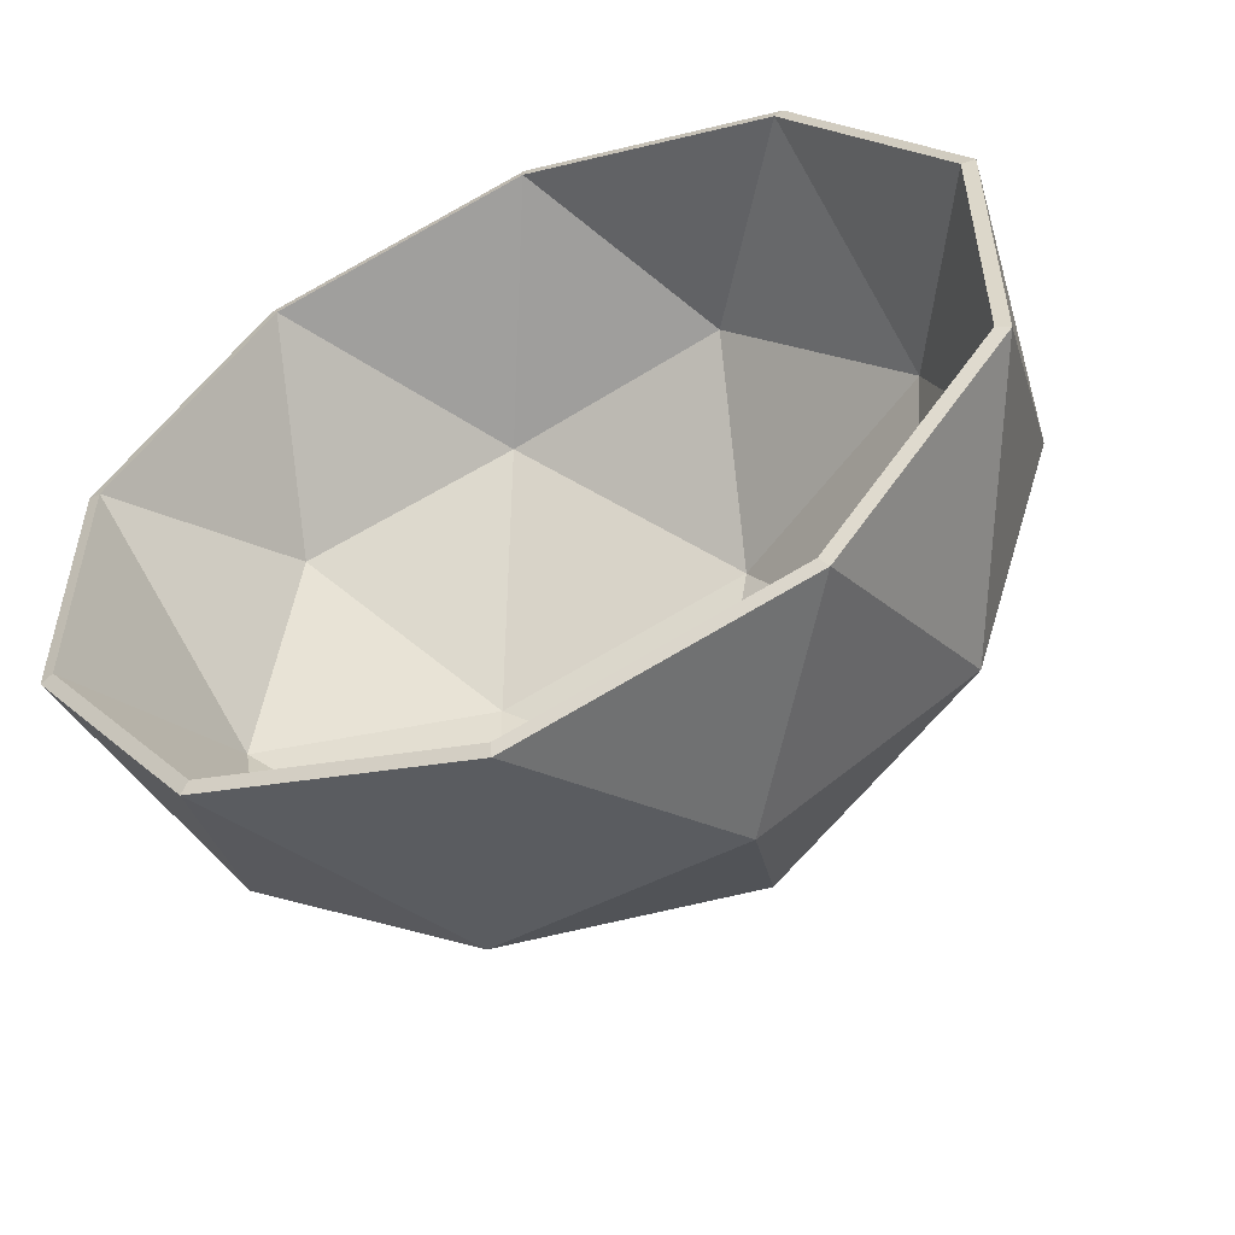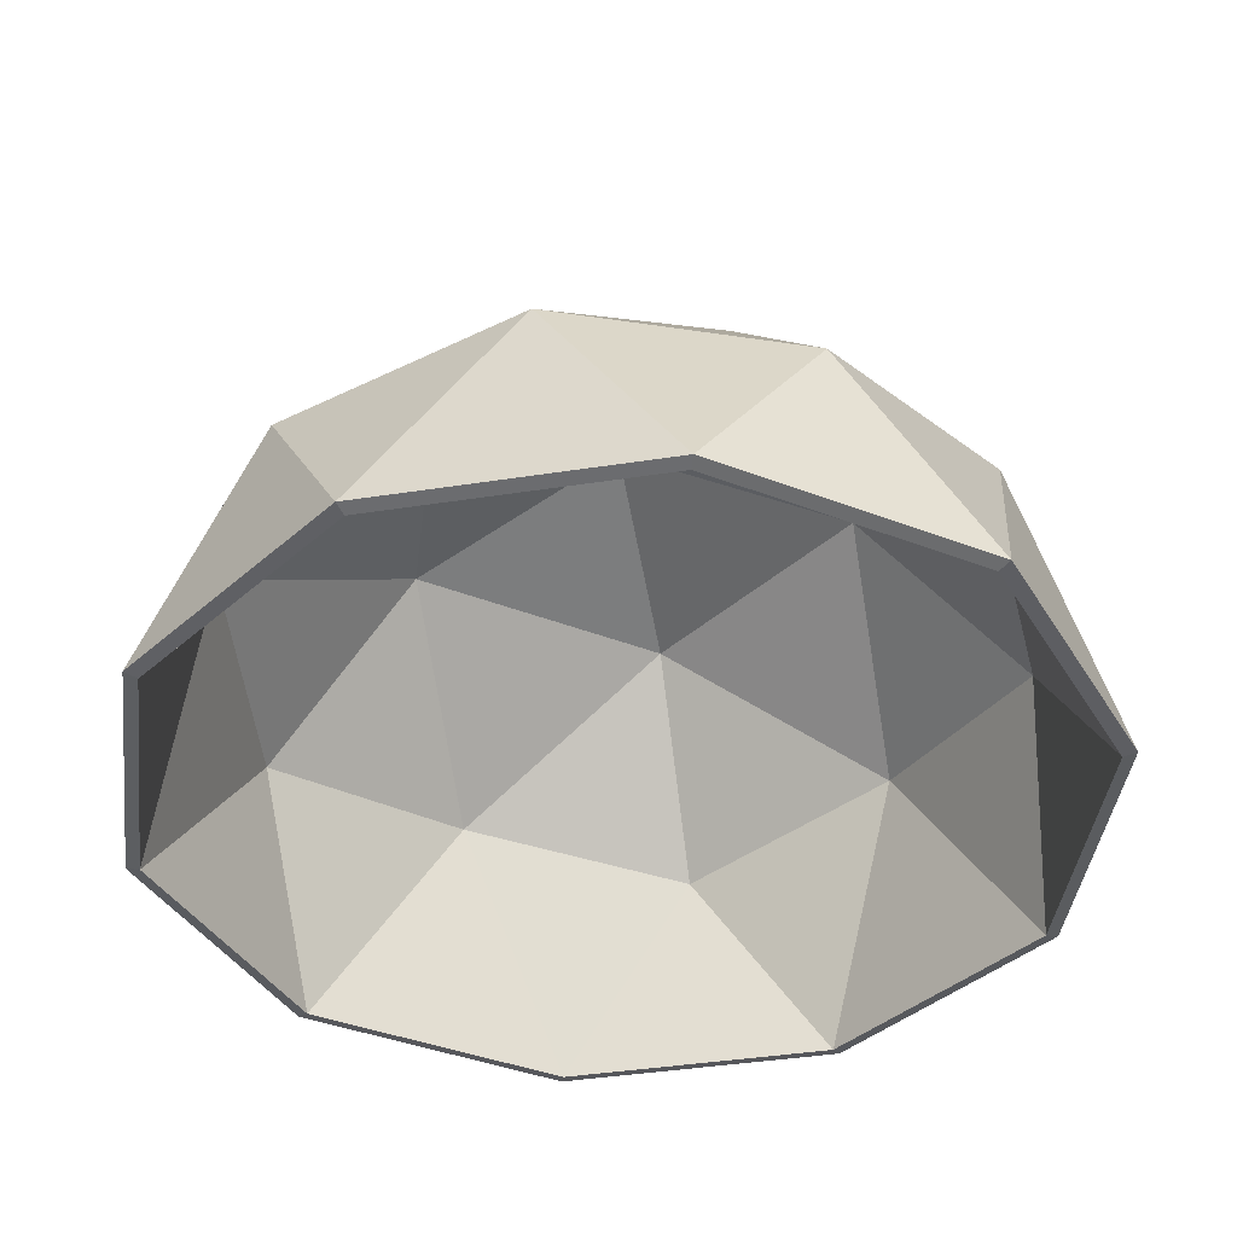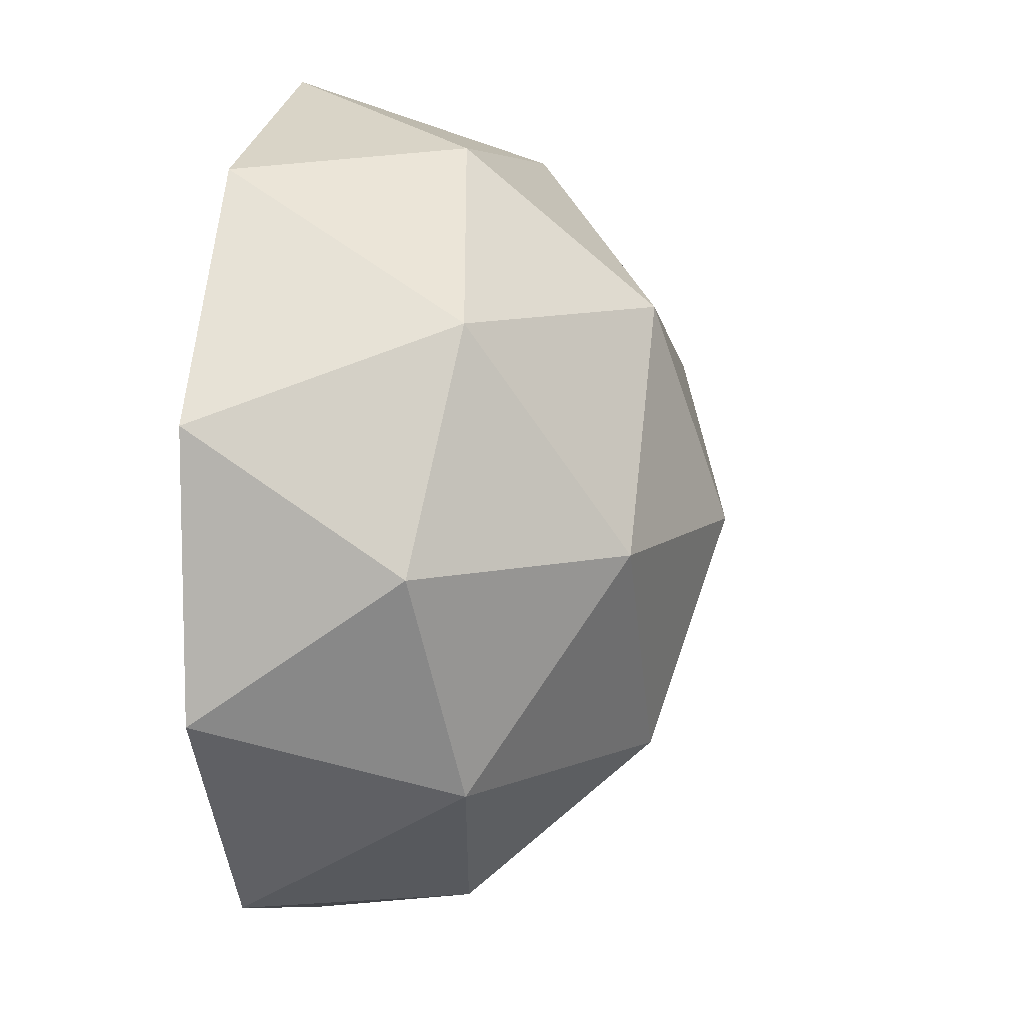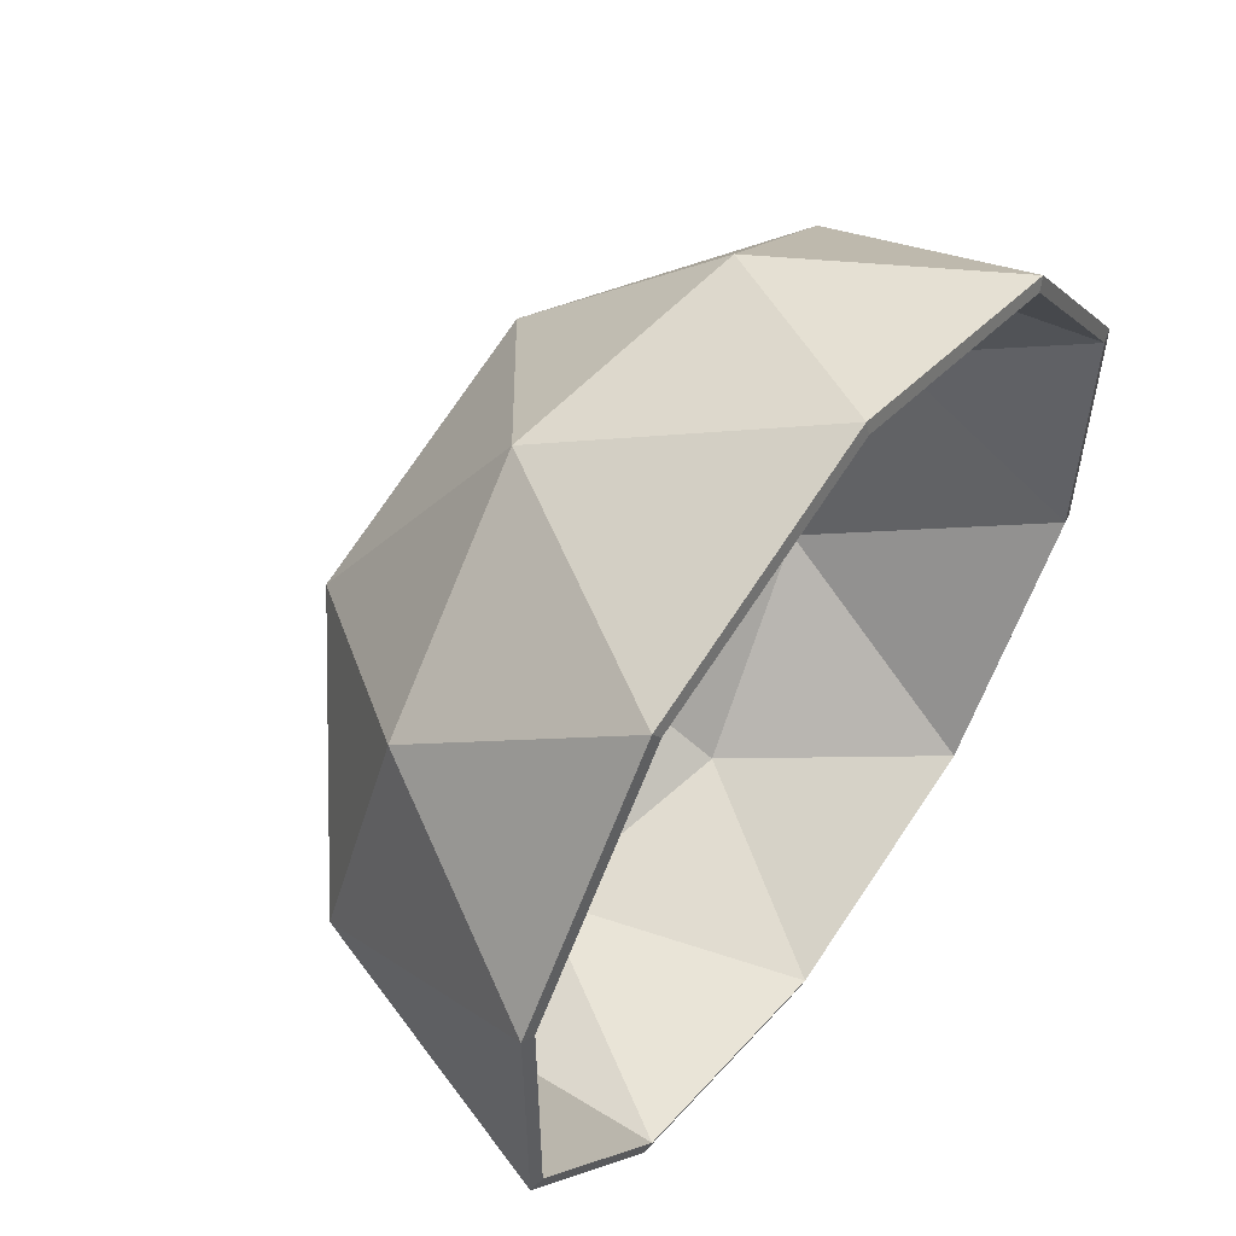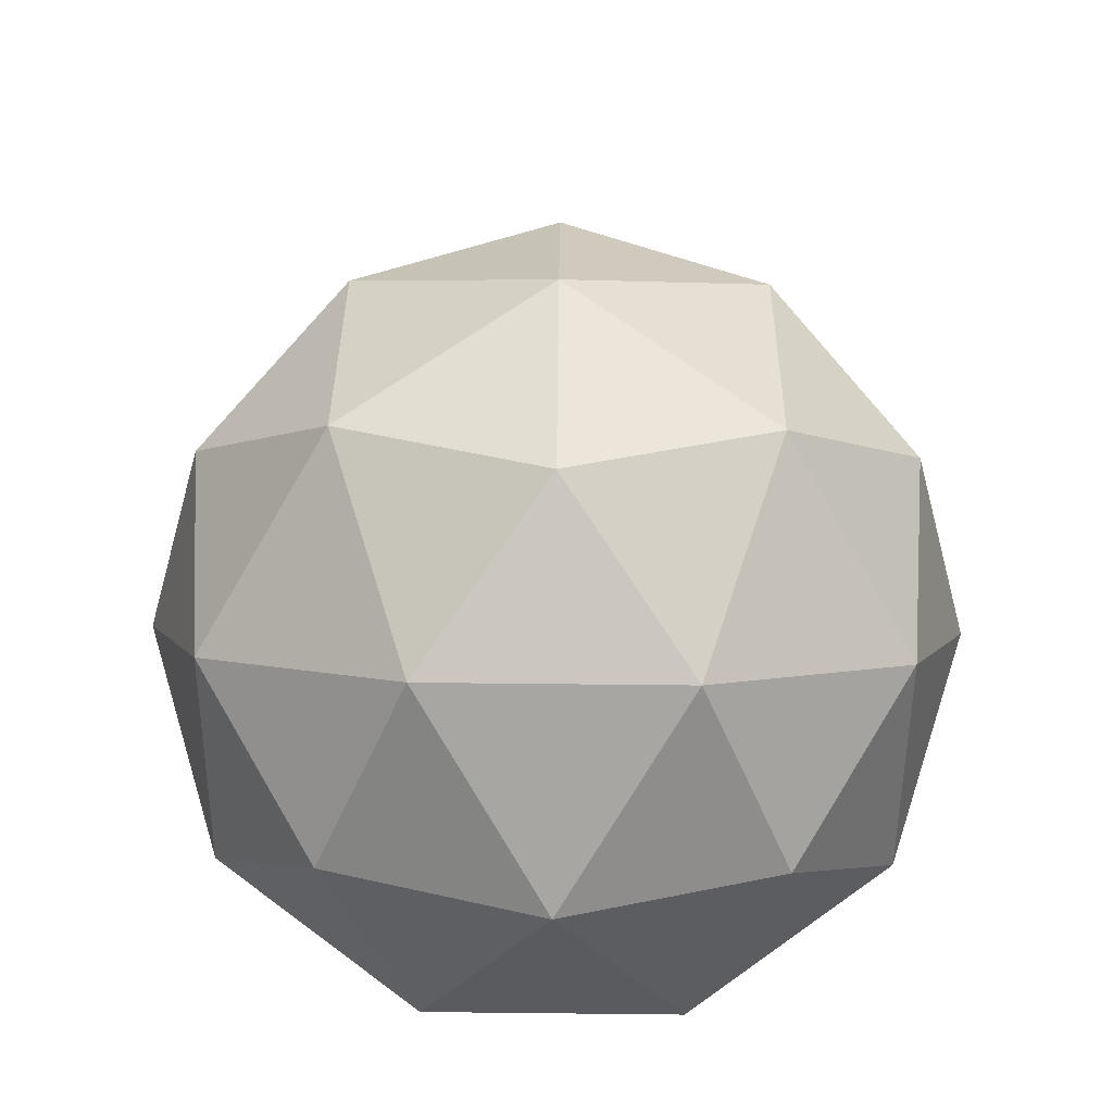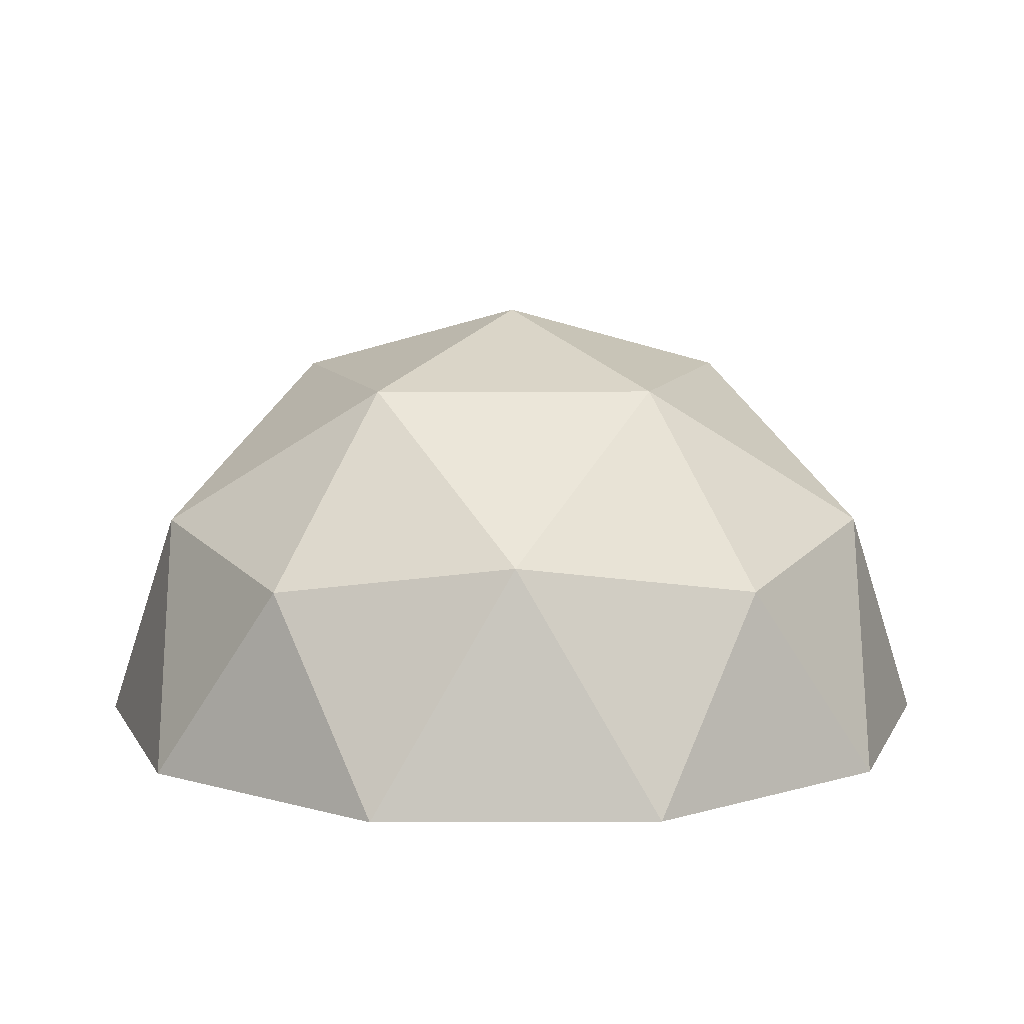
<metadata>
{"format":"obj","ext":"obj","renderer":"f3d","projection":"perspective","resolution":1024,"background":"white","views":[{"elev":-53.9,"azim":23.7,"up":"+Z"},{"elev":-40.9,"azim":-151.2,"up":"+Y"},{"elev":9.1,"azim":100.6,"up":"+Z"},{"elev":56.0,"azim":-53.8,"up":"+Z"},{"elev":68.6,"azim":54.6,"up":"+Y"},{"elev":10.1,"azim":-90.5,"up":"+Y"}]}
</metadata>
<code>
o Icosphere
v 8.844 14.31 27.22
v -23.16 14.31 16.82
v -23.16 14.31 -16.82
v 8.844 14.31 -27.22
v 28.62 14.31 0
v 0 32 0
v 30.43 0 9.888
v 30.43 0 -9.888
v 0 0 32
v 18.81 0 25.89
v -30.43 0 9.888
v -18.81 0 25.89
v -18.81 0 -25.89
v -30.43 0 -9.888
v 18.81 0 -25.89
v 0 0 -32
v 22.02 16.82 16
v -8.412 16.82 25.89
v -27.22 16.82 0
v -8.412 16.82 -25.89
v 22.02 16.82 -16
v 5.199 27.22 16
v 16.82 27.22 0
v -13.61 27.22 9.888
v -13.61 27.22 -9.888
v 5.199 27.22 -16
v 8.568 13.86 26.37
v -22.43 13.86 16.3
v -22.43 13.86 -16.3
v 8.568 13.86 -26.37
v 27.73 13.86 0
v 0 31 0
v 29.51 -0.2217 9.572
v 29.51 -0.2217 -9.572
v 0.01544 -0.2217 31.03
v 18.22 -0.2217 25.11
v -29.5 -0.2217 9.602
v -18.25 -0.2217 25.09
v -18.25 -0.2217 -25.09
v -29.5 -0.2217 -9.602
v 18.22 -0.2217 -25.11
v 0.01544 -0.2217 -31.03
v 21.33 16.3 15.5
v -8.149 16.3 25.08
v -26.37 16.3 0
v -8.149 16.3 -25.08
v 21.33 16.3 -15.5
v 5.036 26.37 15.5
v 16.3 26.37 0
v -13.19 26.37 9.579
v -13.19 26.37 -9.579
v 5.036 26.37 -15.5
f 1 17 22
f 2 18 24
f 3 19 25
f 4 20 26
f 5 21 23
f 23 26 6
f 23 21 26
f 21 4 26
f 26 25 6
f 26 20 25
f 20 3 25
f 25 24 6
f 25 19 24
f 19 2 24
f 24 22 6
f 24 18 22
f 18 1 22
f 22 23 6
f 22 17 23
f 17 5 23
f 8 21 5
f 8 15 21
f 15 4 21
f 16 20 4
f 16 13 20
f 13 3 20
f 14 19 3
f 14 11 19
f 11 2 19
f 12 18 2
f 12 9 18
f 9 1 18
f 10 17 1
f 10 7 17
f 7 5 17
f 15 16 4
f 13 14 3
f 11 12 2
f 9 10 1
f 7 8 5
f 27 48 43
f 28 50 44
f 29 51 45
f 30 52 46
f 31 49 47
f 49 32 52
f 49 52 47
f 47 52 30
f 52 32 51
f 52 51 46
f 46 51 29
f 51 32 50
f 51 50 45
f 45 50 28
f 50 32 48
f 50 48 44
f 44 48 27
f 48 32 49
f 48 49 43
f 43 49 31
f 34 31 47
f 34 47 41
f 41 47 30
f 42 30 46
f 42 46 39
f 39 46 29
f 40 29 45
f 40 45 37
f 37 45 28
f 38 28 44
f 38 44 35
f 35 44 27
f 36 27 43
f 36 43 33
f 33 43 31
f 41 30 42
f 39 29 40
f 37 28 38
f 35 27 36
f 33 31 34
f 15 8 34 41
f 13 16 42 39
f 11 14 40 37
f 9 12 38 35
f 7 10 36 33
f 16 15 41 42
f 14 13 39 40
f 12 11 37 38
f 10 9 35 36
f 8 7 33 34

</code>
